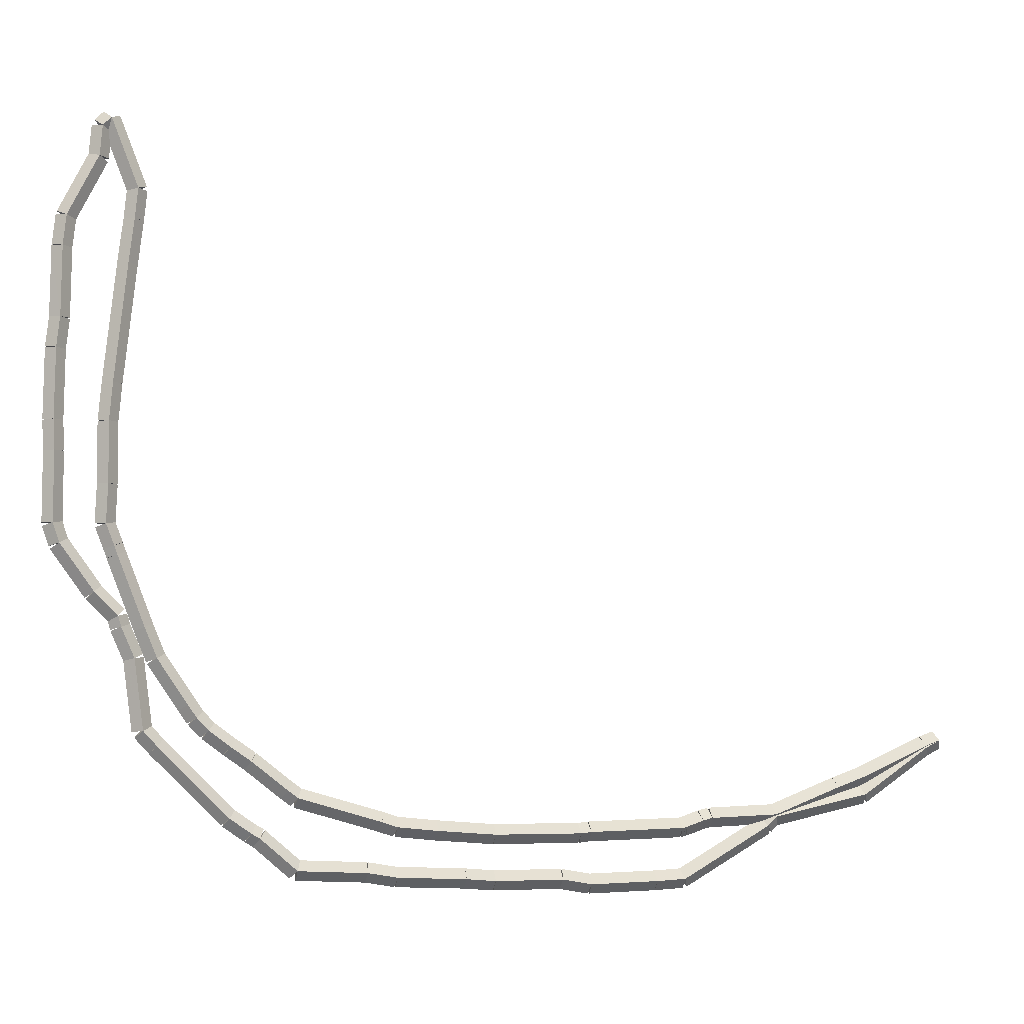
<metadata>
{"format":"obj","ext":"obj","renderer":"f3d","projection":"perspective","resolution":1024,"background":"white","views":[{"elev":-4.5,"azim":164.7,"up":"+Y"}]}
</metadata>
<code>
g offsets_0
v 39.3 11.49 0.1
v 39.32 11.4 3.725e-09
v 39.3 11.49 -0.1
v 39.28 11.59 -3.725e-09
v 39 11.44 0.1
v 39.02 11.34 3.725e-09
v 39 11.44 -0.1
v 38.98 11.54 -3.725e-09
f 1 2 3 4
f 6 2 1 5
f 5 1 4 8
f 6 5 8 7
f 8 4 3 7
f 7 3 2 6
g offsets_0
v 40 11.49 0.1
v 40 11.39 -1.034e-14
v 40 11.49 -0.1
v 40 11.59 3.107e-14
v 39.3 11.49 0.1
v 39.3 11.39 -1.034e-14
v 39.3 11.49 -0.1
v 39.3 11.59 3.107e-14
f 9 10 11 12
f 14 10 9 13
f 13 9 12 16
f 14 13 16 15
f 16 12 11 15
f 15 11 10 14
g offsets_0
v 40.3 11.52 0.1
v 40.31 11.42 -1.034e-14
v 40.3 11.52 -0.1
v 40.29 11.62 3.107e-14
v 40 11.49 0.1
v 40.01 11.39 -1.034e-14
v 40 11.49 -0.1
v 39.99 11.59 3.107e-14
f 17 18 19 20
f 22 18 17 21
f 21 17 20 24
f 22 21 24 23
f 24 20 19 23
f 23 19 18 22
g offsets_0
v 41 11.55 0.1
v 41 11.45 1.863e-09
v 41 11.55 -0.1
v 41 11.65 -1.863e-09
v 40.3 11.52 0.1
v 40.3 11.42 1.863e-09
v 40.3 11.52 -0.1
v 40.3 11.62 -1.863e-09
f 25 26 27 28
f 30 26 25 29
f 29 25 28 32
f 30 29 32 31
f 32 28 27 31
f 31 27 26 30
g offsets_0
v 41.3 11.6 0.1
v 41.32 11.5 -1.034e-14
v 41.3 11.6 -0.1
v 41.28 11.7 3.107e-14
v 41 11.55 0.1
v 41.02 11.45 -1.034e-14
v 41 11.55 -0.1
v 40.98 11.65 3.107e-14
f 33 34 35 36
f 38 34 33 37
f 37 33 36 40
f 38 37 40 39
f 40 36 35 39
f 39 35 34 38
g offsets_0
v 42 11.63 0.1
v 42 11.53 -1.034e-14
v 42 11.63 -0.1
v 42 11.73 3.107e-14
v 41.3 11.6 0.1
v 41.3 11.5 -1.034e-14
v 41.3 11.6 -0.1
v 41.3 11.7 3.107e-14
f 41 42 43 44
f 46 42 41 45
f 45 41 44 48
f 46 45 48 47
f 48 44 43 47
f 47 43 42 46
g offsets_0
v 42.37 11.95 0.1
v 42.44 11.88 1.49e-08
v 42.37 11.95 -0.1
v 42.31 12.03 -1.49e-08
v 42 11.63 0.1
v 42.07 11.56 1.49e-08
v 42 11.63 -0.1
v 41.93 11.71 -1.49e-08
f 49 50 51 52
f 54 50 49 53
f 53 49 52 56
f 54 53 56 55
f 56 52 51 55
f 55 51 50 54
g offsets_0
v 42.46 12 0.1
v 42.51 11.91 -1.034e-14
v 42.46 12 -0.1
v 42.41 12.09 3.107e-14
v 42.37 11.95 0.1
v 42.42 11.87 -1.034e-14
v 42.37 11.95 -0.1
v 42.32 12.04 3.107e-14
f 57 58 59 60
f 62 58 57 61
f 61 57 60 64
f 62 61 64 63
f 64 60 59 63
f 63 59 58 62
g offsets_0
v 42.67 12.15 0.1
v 42.73 12.07 -7.451e-09
v 42.67 12.15 -0.1
v 42.61 12.23 7.451e-09
v 42.46 12 0.1
v 42.51 11.92 -7.451e-09
v 42.46 12 -0.1
v 42.4 12.08 7.451e-09
f 65 66 67 68
f 70 66 65 69
f 69 65 68 72
f 70 69 72 71
f 72 68 67 71
f 71 67 66 70
g offsets_0
v 43.38 12.85 0.1
v 43.45 12.78 -1.034e-14
v 43.38 12.85 -0.1
v 43.31 12.92 3.107e-14
v 42.67 12.15 0.1
v 42.74 12.08 -1.034e-14
v 42.67 12.15 -0.1
v 42.6 12.22 3.107e-14
f 73 74 75 76
f 78 74 73 77
f 77 73 76 80
f 78 77 80 79
f 80 76 75 79
f 79 75 74 78
g offsets_0
v 43.52 13 0.1
v 43.59 12.93 -1.034e-14
v 43.52 13 -0.1
v 43.44 13.07 3.107e-14
v 43.38 12.85 0.1
v 43.45 12.78 -1.034e-14
v 43.38 12.85 -0.1
v 43.3 12.92 3.107e-14
f 81 82 83 84
f 86 82 81 85
f 85 81 84 88
f 86 85 88 87
f 88 84 83 87
f 87 83 82 86
g offsets_0
v 43.61 13.7 0.1
v 43.71 13.69 -1.034e-14
v 43.61 13.7 -0.1
v 43.51 13.71 3.107e-14
v 43.52 13 0.1
v 43.62 12.99 -1.034e-14
v 43.52 13 -0.1
v 43.42 13.01 3.107e-14
f 89 90 91 92
f 94 90 89 93
f 93 89 92 96
f 94 93 96 95
f 96 92 91 95
f 95 91 90 94
g offsets_0
v 43.74 14 0.1
v 43.83 13.96 -1.034e-14
v 43.74 14 -0.1
v 43.65 14.04 3.107e-14
v 43.61 13.7 0.1
v 43.7 13.66 -1.034e-14
v 43.61 13.7 -0.1
v 43.51 13.74 3.107e-14
f 97 98 99 100
f 102 98 97 101
f 101 97 100 104
f 102 101 104 103
f 104 100 99 103
f 103 99 98 102
g offsets_0
v 43.77 14.11 0.1
v 43.86 14.08 1.863e-09
v 43.77 14.11 -0.1
v 43.67 14.13 -1.863e-09
v 43.74 14 0.1
v 43.83 13.97 1.863e-09
v 43.74 14 -0.1
v 43.64 14.03 -1.863e-09
f 105 106 107 108
f 110 106 105 109
f 109 105 108 112
f 110 109 112 111
f 112 108 107 111
f 111 107 106 110
g offsets_0
v 44 14.34 0.1
v 44.07 14.27 -1.034e-14
v 44 14.34 -0.1
v 43.93 14.41 3.107e-14
v 43.77 14.11 0.1
v 43.84 14.04 -1.034e-14
v 43.77 14.11 -0.1
v 43.7 14.18 3.107e-14
f 113 114 115 116
f 118 114 113 117
f 117 113 116 120
f 118 117 120 119
f 120 116 115 119
f 119 115 114 118
g offsets_0
v 44.34 14.81 0.1
v 44.42 14.75 -1.034e-14
v 44.34 14.81 -0.1
v 44.26 14.86 3.107e-14
v 44 14.34 0.1
v 44.08 14.28 -1.034e-14
v 44 14.34 -0.1
v 43.92 14.4 3.107e-14
f 121 122 123 124
f 126 122 121 125
f 125 121 124 128
f 126 125 128 127
f 128 124 123 127
f 127 123 122 126
g offsets_0
v 44.4 15 0.1
v 44.5 14.97 -1.034e-14
v 44.4 15 -0.1
v 44.31 15.03 3.107e-14
v 44.34 14.81 0.1
v 44.43 14.77 -1.034e-14
v 44.34 14.81 -0.1
v 44.24 14.84 3.107e-14
f 129 130 131 132
f 134 130 129 133
f 133 129 132 136
f 134 133 136 135
f 136 132 131 135
f 135 131 130 134
g offsets_0
v 44.4 15.7 0.1
v 44.5 15.7 4.657e-10
v 44.4 15.7 -0.1
v 44.3 15.7 -4.656e-10
v 44.4 15 0.1
v 44.5 15 4.657e-10
v 44.4 15 -0.1
v 44.3 15 -4.656e-10
f 137 138 139 140
f 142 138 137 141
f 141 137 140 144
f 142 141 144 143
f 144 140 139 143
f 143 139 138 142
g offsets_0
v 44.41 16 0.1
v 44.51 16 -1.034e-14
v 44.41 16 -0.1
v 44.31 16 3.107e-14
v 44.4 15.7 0.1
v 44.5 15.7 -1.034e-14
v 44.4 15.7 -0.1
v 44.3 15.7 3.107e-14
f 145 146 147 148
f 150 146 145 149
f 149 145 148 152
f 150 149 152 151
f 152 148 147 151
f 151 147 146 150
g offsets_0
v 44.4 16.7 0.1
v 44.5 16.7 -1.034e-14
v 44.4 16.7 -0.1
v 44.3 16.7 3.107e-14
v 44.41 16 0.1
v 44.51 16 -1.034e-14
v 44.41 16 -0.1
v 44.31 16 3.107e-14
f 153 154 155 156
f 158 154 153 157
f 157 153 156 160
f 158 157 160 159
f 160 156 155 159
f 159 155 154 158
g offsets_0
v 44.36 17 0.1
v 44.46 17.01 -1.034e-14
v 44.36 17 -0.1
v 44.26 16.99 3.107e-14
v 44.4 16.7 0.1
v 44.49 16.71 -1.034e-14
v 44.4 16.7 -0.1
v 44.3 16.69 3.107e-14
f 161 162 163 164
f 166 162 161 165
f 165 161 164 168
f 166 165 168 167
f 168 164 163 167
f 167 163 162 166
g offsets_0
v 44.35 17.7 0.1
v 44.45 17.7 9.313e-10
v 44.35 17.7 -0.1
v 44.25 17.7 -9.313e-10
v 44.36 17 0.1
v 44.46 17 9.313e-10
v 44.36 17 -0.1
v 44.26 17 -9.313e-10
f 169 170 171 172
f 174 170 169 173
f 173 169 172 176
f 174 173 176 175
f 176 172 171 175
f 175 171 170 174
g offsets_0
v 44.31 18 0.1
v 44.41 18.01 -1.034e-14
v 44.31 18 -0.1
v 44.21 17.99 3.107e-14
v 44.35 17.7 0.1
v 44.45 17.71 -1.034e-14
v 44.35 17.7 -0.1
v 44.25 17.69 3.107e-14
f 177 178 179 180
f 182 178 177 181
f 181 177 180 184
f 182 181 184 183
f 184 180 179 183
f 183 179 178 182
g offsets_0
v 44.01 18.6 0.1
v 44.1 18.65 -2.98e-08
v 44.01 18.6 -0.1
v 43.92 18.56 2.98e-08
v 44.31 18 0.1
v 44.4 18.05 -2.98e-08
v 44.31 18 -0.1
v 44.22 17.95 2.98e-08
f 185 186 187 188
f 190 186 185 189
f 189 185 188 192
f 190 189 192 191
f 192 188 187 191
f 191 187 186 190
g offsets_0
v 43.98 18.9 0.1
v 44.08 18.91 -1.034e-14
v 43.98 18.9 -0.1
v 43.88 18.89 3.107e-14
v 44.01 18.6 0.1
v 44.11 18.61 -1.034e-14
v 44.01 18.6 -0.1
v 43.91 18.59 3.107e-14
f 193 194 195 196
f 198 194 193 197
f 197 193 196 200
f 198 197 200 199
f 200 196 195 199
f 199 195 194 198
g offsets_0
v 43.9 18.99 0.1
v 43.97 19.06 -1.034e-14
v 43.9 18.99 -0.1
v 43.82 18.92 3.107e-14
v 43.98 18.9 0.1
v 44.05 18.97 -1.034e-14
v 43.98 18.9 -0.1
v 43.91 18.83 3.107e-14
f 201 202 203 204
f 206 202 201 205
f 205 201 204 208
f 206 205 208 207
f 208 204 203 207
f 207 203 202 206
g offsets_0
v 43.63 18.3 0.1
v 43.53 18.34 -1.034e-14
v 43.63 18.3 -0.1
v 43.72 18.26 3.107e-14
v 43.9 18.99 0.1
v 43.8 19.02 -1.034e-14
v 43.9 18.99 -0.1
v 43.99 18.95 3.107e-14
f 209 210 211 212
f 214 210 209 213
f 213 209 212 216
f 214 213 216 215
f 216 212 211 215
f 215 211 210 214
g offsets_0
v 43.66 18 0.1
v 43.56 17.99 -1.034e-14
v 43.66 18 -0.1
v 43.76 18.01 3.107e-14
v 43.63 18.3 0.1
v 43.53 18.29 -1.034e-14
v 43.63 18.3 -0.1
v 43.73 18.31 3.107e-14
f 217 218 219 220
f 222 218 217 221
f 221 217 220 224
f 222 221 224 223
f 224 220 219 223
f 223 219 218 222
g offsets_0
v 43.71 17.56 0.1
v 43.61 17.55 -1.034e-14
v 43.71 17.56 -0.1
v 43.81 17.57 3.107e-14
v 43.66 18 0.1
v 43.56 17.99 -1.034e-14
v 43.66 18 -0.1
v 43.76 18.01 3.107e-14
f 225 226 227 228
f 230 226 225 229
f 229 225 228 232
f 230 229 232 231
f 232 228 227 231
f 231 227 226 230
g offsets_0
v 43.83 16.57 0.1
v 43.73 16.56 7.451e-09
v 43.83 16.57 -0.1
v 43.92 16.58 -7.451e-09
v 43.71 17.56 0.1
v 43.61 17.55 7.451e-09
v 43.71 17.56 -0.1
v 43.81 17.57 -7.451e-09
f 233 234 235 236
f 238 234 233 237
f 237 233 236 240
f 238 237 240 239
f 240 236 235 239
f 239 235 234 238
g offsets_0
v 43.85 16.38 0.1
v 43.75 16.37 -1.034e-14
v 43.85 16.38 -0.1
v 43.95 16.39 3.107e-14
v 43.83 16.57 0.1
v 43.73 16.56 -1.034e-14
v 43.83 16.57 -0.1
v 43.92 16.58 3.107e-14
f 241 242 243 244
f 246 242 241 245
f 245 241 244 248
f 246 245 248 247
f 248 244 243 247
f 247 243 242 246
g offsets_0
v 43.88 16 0.1
v 43.78 15.99 3.725e-09
v 43.88 16 -0.1
v 43.98 16.01 -3.725e-09
v 43.85 16.38 0.1
v 43.75 16.37 3.725e-09
v 43.85 16.38 -0.1
v 43.95 16.39 -3.725e-09
f 249 250 251 252
f 254 250 249 253
f 253 249 252 256
f 254 253 256 255
f 256 252 251 255
f 255 251 250 254
g offsets_0
v 43.88 15.39 0.1
v 43.78 15.39 2.328e-10
v 43.88 15.39 -0.1
v 43.98 15.39 -2.328e-10
v 43.88 16 0.1
v 43.78 16 2.328e-10
v 43.88 16 -0.1
v 43.98 16 -2.328e-10
f 257 258 259 260
f 262 258 257 261
f 261 257 260 264
f 262 261 264 263
f 264 260 259 263
f 263 259 258 262
g offsets_0
v 43.9 15 0.1
v 43.8 15 -1.034e-14
v 43.9 15 -0.1
v 44 15 3.107e-14
v 43.88 15.39 0.1
v 43.78 15.38 -1.034e-14
v 43.88 15.39 -0.1
v 43.98 15.39 3.107e-14
f 265 266 267 268
f 270 266 265 269
f 269 265 268 272
f 270 269 272 271
f 272 268 267 271
f 271 267 266 270
g offsets_0
v 43.81 14.79 0.1
v 43.72 14.82 -7.451e-09
v 43.81 14.79 -0.1
v 43.91 14.75 7.451e-09
v 43.9 15 0.1
v 43.8 15.04 -7.451e-09
v 43.9 15 -0.1
v 43.99 14.96 7.451e-09
f 273 274 275 276
f 278 274 273 277
f 277 273 276 280
f 278 277 280 279
f 280 276 275 279
f 279 275 274 278
g offsets_0
v 43.78 14.7 0.1
v 43.69 14.73 1.863e-09
v 43.78 14.7 -0.1
v 43.88 14.67 -1.863e-09
v 43.81 14.79 0.1
v 43.72 14.82 1.863e-09
v 43.81 14.79 -0.1
v 43.91 14.75 -1.863e-09
f 281 282 283 284
f 286 282 281 285
f 285 281 284 288
f 286 285 288 287
f 288 284 283 287
f 287 283 282 286
g offsets_0
v 43.51 14 0.1
v 43.42 14.04 -1.034e-14
v 43.51 14 -0.1
v 43.61 13.96 3.107e-14
v 43.78 14.7 0.1
v 43.69 14.74 -1.034e-14
v 43.78 14.7 -0.1
v 43.88 14.66 3.107e-14
f 289 290 291 292
f 294 290 289 293
f 293 289 292 296
f 294 293 296 295
f 296 292 291 295
f 295 291 290 294
g offsets_0
v 43.39 13.7 0.1
v 43.3 13.74 -7.451e-09
v 43.39 13.7 -0.1
v 43.48 13.66 7.451e-09
v 43.51 14 0.1
v 43.42 14.04 -7.451e-09
v 43.51 14 -0.1
v 43.61 13.96 7.451e-09
f 297 298 299 300
f 302 298 297 301
f 301 297 300 304
f 302 301 304 303
f 304 300 299 303
f 303 299 298 302
g offsets_0
v 43.09 13.25 0.1
v 43 13.31 -1.034e-14
v 43.09 13.25 -0.1
v 43.17 13.19 3.107e-14
v 43.39 13.7 0.1
v 43.31 13.76 -1.034e-14
v 43.39 13.7 -0.1
v 43.47 13.64 3.107e-14
f 305 306 307 308
f 310 306 305 309
f 309 305 308 312
f 310 309 312 311
f 312 308 307 311
f 311 307 306 310
g offsets_0
v 43 13.13 0.1
v 42.92 13.18 -1.034e-14
v 43 13.13 -0.1
v 43.08 13.07 3.107e-14
v 43.09 13.25 0.1
v 43.01 13.31 -1.034e-14
v 43.09 13.25 -0.1
v 43.17 13.19 3.107e-14
f 313 314 315 316
f 318 314 313 317
f 317 313 316 320
f 318 317 320 319
f 320 316 315 319
f 319 315 314 318
g offsets_0
v 42.88 13 0.1
v 42.81 13.07 -1.034e-14
v 42.88 13 -0.1
v 42.95 12.93 3.107e-14
v 43 13.13 0.1
v 42.93 13.19 -1.034e-14
v 43 13.13 -0.1
v 43.07 13.06 3.107e-14
f 321 322 323 324
f 326 322 321 325
f 325 321 324 328
f 326 325 328 327
f 328 324 323 327
f 327 323 322 326
g offsets_0
v 42.67 12.84 0.1
v 42.61 12.92 -1.49e-08
v 42.67 12.84 -0.1
v 42.73 12.76 1.49e-08
v 42.88 13 0.1
v 42.82 13.08 -1.49e-08
v 42.88 13 -0.1
v 42.94 12.92 1.49e-08
f 329 330 331 332
f 334 330 329 333
f 333 329 332 336
f 334 333 336 335
f 336 332 331 335
f 335 331 330 334
g offsets_0
v 42.46 12.7 0.1
v 42.41 12.78 -1.034e-14
v 42.46 12.7 -0.1
v 42.52 12.62 3.107e-14
v 42.67 12.84 0.1
v 42.61 12.92 -1.034e-14
v 42.67 12.84 -0.1
v 42.73 12.76 3.107e-14
f 337 338 339 340
f 342 338 337 341
f 341 337 340 344
f 342 341 344 343
f 344 340 339 343
f 343 339 338 342
g offsets_0
v 42.1 12.41 0.1
v 42.03 12.49 -1.49e-08
v 42.1 12.41 -0.1
v 42.16 12.33 1.49e-08
v 42.46 12.7 0.1
v 42.4 12.78 -1.49e-08
v 42.46 12.7 -0.1
v 42.53 12.62 1.49e-08
f 345 346 347 348
f 350 346 345 349
f 349 345 348 352
f 350 349 352 351
f 352 348 347 351
f 351 347 346 350
g offsets_0
v 42 12.34 0.1
v 41.94 12.42 3.725e-09
v 42 12.34 -0.1
v 42.06 12.26 -3.725e-09
v 42.1 12.41 0.1
v 42.04 12.49 3.725e-09
v 42.1 12.41 -0.1
v 42.16 12.33 -3.725e-09
f 353 354 355 356
f 358 354 353 357
f 357 353 356 360
f 358 357 360 359
f 360 356 355 359
f 359 355 354 358
g offsets_0
v 41.16 12.09 0.1
v 41.13 12.19 -1.49e-08
v 41.16 12.09 -0.1
v 41.19 12 1.49e-08
v 42 12.34 0.1
v 41.97 12.43 -1.49e-08
v 42 12.34 -0.1
v 42.03 12.24 1.49e-08
f 361 362 363 364
f 366 362 361 365
f 365 361 364 368
f 366 365 368 367
f 368 364 363 367
f 367 363 362 366
g offsets_0
v 41 12.04 0.1
v 40.97 12.14 -3.725e-09
v 41 12.04 -0.1
v 41.03 11.95 3.725e-09
v 41.16 12.09 0.1
v 41.13 12.19 -3.725e-09
v 41.16 12.09 -0.1
v 41.19 12 3.725e-09
f 369 370 371 372
f 374 370 369 373
f 373 369 372 376
f 374 373 376 375
f 376 372 371 375
f 375 371 370 374
g offsets_0
v 40.59 12 0.1
v 40.58 12.1 -1.034e-14
v 40.59 12 -0.1
v 40.6 11.9 3.107e-14
v 41 12.04 0.1
v 40.99 12.14 -1.034e-14
v 41 12.04 -0.1
v 41.01 11.94 3.107e-14
f 377 378 379 380
f 382 378 377 381
f 381 377 380 384
f 382 381 384 383
f 384 380 379 383
f 383 379 378 382
g offsets_0
v 40 11.95 0.1
v 39.99 12.05 3.725e-09
v 40 11.95 -0.1
v 40.01 11.85 -3.725e-09
v 40.59 12 0.1
v 40.59 12.1 3.725e-09
v 40.59 12 -0.1
v 40.6 11.9 -3.725e-09
f 385 386 387 388
f 390 386 385 389
f 389 385 388 392
f 390 389 392 391
f 392 388 387 391
f 391 387 386 390
g offsets_0
v 39.11 11.95 0.1
v 39.11 12.05 -1.034e-14
v 39.11 11.95 -0.1
v 39.11 11.85 3.107e-14
v 40 11.95 0.1
v 40 12.05 -1.034e-14
v 40 11.95 -0.1
v 40 11.85 3.107e-14
f 393 394 395 396
f 398 394 393 397
f 397 393 396 400
f 398 397 400 399
f 400 396 395 399
f 399 395 394 398
g offsets_0
v 39 11.96 0.1
v 39.01 12.06 -1.034e-14
v 39 11.96 -0.1
v 38.99 11.87 3.107e-14
v 39.11 11.95 0.1
v 39.12 12.05 -1.034e-14
v 39.11 11.95 -0.1
v 39.1 11.85 3.107e-14
f 401 402 403 404
f 406 402 401 405
f 405 401 404 408
f 406 405 408 407
f 408 404 403 407
f 407 403 402 406
g offsets_0
v 38.03 11.99 0.1
v 38.03 12.09 -1.034e-14
v 38.03 11.99 -0.1
v 38.02 11.89 3.107e-14
v 39 11.96 0.1
v 39 12.06 -1.034e-14
v 39 11.96 -0.1
v 39 11.86 3.107e-14
f 409 410 411 412
f 414 410 409 413
f 413 409 412 416
f 414 413 416 415
f 416 412 411 415
f 415 411 410 414
g offsets_0
v 38 12 0.1
v 38.02 12.09 -1.034e-14
v 38 12 -0.1
v 37.98 11.9 3.107e-14
v 38.03 11.99 0.1
v 38.04 12.09 -1.034e-14
v 38.03 11.99 -0.1
v 38.01 11.89 3.107e-14
f 417 418 419 420
f 422 418 417 421
f 421 417 420 424
f 422 421 424 423
f 424 420 419 423
f 423 419 418 422
g offsets_0
v 37.98 12 0.1
v 38 12.1 -1.034e-14
v 37.98 12 -0.1
v 37.96 11.9 3.107e-14
v 38 12 0.1
v 38.02 12.09 -1.034e-14
v 38 12 -0.1
v 37.98 11.9 3.107e-14
f 425 426 427 428
f 430 426 425 429
f 429 425 428 432
f 430 429 432 431
f 432 428 427 431
f 431 427 426 430
g offsets_0
v 37.8 12.06 0.1
v 37.83 12.16 -1.034e-14
v 37.8 12.06 -0.1
v 37.77 11.97 3.107e-14
v 37.98 12 0.1
v 38.02 12.09 -1.034e-14
v 37.98 12 -0.1
v 37.95 11.91 3.107e-14
f 433 434 435 436
f 438 434 433 437
f 437 433 436 440
f 438 437 440 439
f 440 436 435 439
f 439 435 434 438
g offsets_0
v 37.7 12.09 0.1
v 37.72 12.19 -1.034e-14
v 37.7 12.09 -0.1
v 37.68 11.99 3.107e-14
v 37.8 12.06 0.1
v 37.82 12.16 -1.034e-14
v 37.8 12.06 -0.1
v 37.78 11.97 3.107e-14
f 441 442 443 444
f 446 442 441 445
f 445 441 444 448
f 446 445 448 447
f 448 444 443 447
f 447 443 442 446
g offsets_0
v 37 12.11 0.1
v 37 12.21 -1.034e-14
v 37 12.11 -0.1
v 37 12.01 3.107e-14
v 37.7 12.09 0.1
v 37.7 12.19 -1.034e-14
v 37.7 12.09 -0.1
v 37.7 11.99 3.107e-14
f 449 450 451 452
f 454 450 449 453
f 453 449 452 456
f 454 453 456 455
f 456 452 451 455
f 455 451 450 454
g offsets_0
v 36.3 12.39 0.1
v 36.34 12.48 -1.034e-14
v 36.3 12.39 -0.1
v 36.26 12.3 3.107e-14
v 37 12.11 0.1
v 37.04 12.21 -1.034e-14
v 37 12.11 -0.1
v 36.96 12.02 3.107e-14
f 457 458 459 460
f 462 458 457 461
f 461 457 460 464
f 462 461 464 463
f 464 460 459 463
f 463 459 458 462
g offsets_0
v 36 12.5 0.1
v 36.03 12.59 -1.034e-14
v 36 12.5 -0.1
v 35.97 12.4 3.107e-14
v 36.3 12.39 0.1
v 36.33 12.48 -1.034e-14
v 36.3 12.39 -0.1
v 36.27 12.29 3.107e-14
f 465 466 467 468
f 470 466 465 469
f 469 465 468 472
f 470 469 472 471
f 472 468 467 471
f 471 467 466 470
g offsets_0
v 35.3 12.81 0.1
v 35.34 12.9 -1.034e-14
v 35.3 12.81 -0.1
v 35.26 12.72 3.107e-14
v 36 12.5 0.1
v 36.04 12.59 -1.034e-14
v 36 12.5 -0.1
v 35.96 12.41 3.107e-14
f 473 474 475 476
f 478 474 473 477
f 477 473 476 480
f 478 477 480 479
f 480 476 475 479
f 479 475 474 478
g offsets_0
v 35.15 12.87 0.1
v 35.18 12.96 -1.034e-14
v 35.15 12.87 -0.1
v 35.12 12.77 3.107e-14
v 35.3 12.81 0.1
v 35.33 12.91 -1.034e-14
v 35.3 12.81 -0.1
v 35.27 12.72 3.107e-14
f 481 482 483 484
f 486 482 481 485
f 485 481 484 488
f 486 485 488 487
f 488 484 483 487
f 487 483 482 486
g offsets_0
v 35.3 12.79 0.1
v 35.25 12.7 -1.034e-14
v 35.3 12.79 -0.1
v 35.35 12.88 3.107e-14
v 35.15 12.87 0.1
v 35.1 12.78 -1.034e-14
v 35.15 12.87 -0.1
v 35.2 12.96 3.107e-14
f 489 490 491 492
f 494 490 489 493
f 493 489 492 496
f 494 493 496 495
f 496 492 491 495
f 495 491 490 494
g offsets_0
v 36 12.31 0.1
v 35.94 12.23 -1.034e-14
v 36 12.31 -0.1
v 36.06 12.39 3.107e-14
v 35.3 12.79 0.1
v 35.24 12.71 -1.034e-14
v 35.3 12.79 -0.1
v 35.36 12.87 3.107e-14
f 497 498 499 500
f 502 498 497 501
f 501 497 500 504
f 502 501 504 503
f 504 500 499 503
f 503 499 498 502
g offsets_0
v 36.98 12.1 0.1
v 36.96 12 -1.49e-08
v 36.98 12.1 -0.1
v 37 12.19 1.49e-08
v 36 12.31 0.1
v 35.98 12.21 -1.49e-08
v 36 12.31 -0.1
v 36.02 12.41 1.49e-08
f 505 506 507 508
f 510 506 505 509
f 509 505 508 512
f 510 509 512 511
f 512 508 507 511
f 511 507 506 510
g offsets_0
v 37 12.09 0.1
v 36.98 11.99 -1.034e-14
v 37 12.09 -0.1
v 37.02 12.19 3.107e-14
v 36.98 12.1 0.1
v 36.96 12 -1.034e-14
v 36.98 12.1 -0.1
v 37 12.19 3.107e-14
f 513 514 515 516
f 518 514 513 517
f 517 513 516 520
f 518 517 520 519
f 520 516 515 519
f 519 515 514 518
g offsets_0
v 37.09 12 0.1
v 37.02 11.93 -1.034e-14
v 37.09 12 -0.1
v 37.16 12.07 3.107e-14
v 37 12.09 0.1
v 36.93 12.02 -1.034e-14
v 37 12.09 -0.1
v 37.07 12.16 3.107e-14
f 521 522 523 524
f 526 522 521 525
f 525 521 524 528
f 526 525 528 527
f 528 524 523 527
f 527 523 522 526
g offsets_0
v 37.96 11.5 0.1
v 37.91 11.41 -1.034e-14
v 37.96 11.5 -0.1
v 38.01 11.59 3.107e-14
v 37.09 12 0.1
v 37.04 11.91 -1.034e-14
v 37.09 12 -0.1
v 37.14 12.09 3.107e-14
f 529 530 531 532
f 534 530 529 533
f 533 529 532 536
f 534 533 536 535
f 536 532 531 535
f 535 531 530 534
g offsets_0
v 38 11.48 0.1
v 37.95 11.39 -1.034e-14
v 38 11.48 -0.1
v 38.05 11.56 3.107e-14
v 37.96 11.5 0.1
v 37.91 11.41 -1.034e-14
v 37.96 11.5 -0.1
v 38.01 11.59 3.107e-14
f 537 538 539 540
f 542 538 537 541
f 541 537 540 544
f 542 541 544 543
f 544 540 539 543
f 543 539 538 542
g offsets_0
v 38.3 11.46 0.1
v 38.29 11.36 -1.034e-14
v 38.3 11.46 -0.1
v 38.31 11.56 3.107e-14
v 38 11.48 0.1
v 37.99 11.38 -1.034e-14
v 38 11.48 -0.1
v 38.01 11.58 3.107e-14
f 545 546 547 548
f 550 546 545 549
f 549 545 548 552
f 550 549 552 551
f 552 548 547 551
f 551 547 546 550
g offsets_0
v 39 11.44 0.1
v 39 11.34 -1.034e-14
v 39 11.44 -0.1
v 39 11.54 3.107e-14
v 38.3 11.46 0.1
v 38.3 11.36 -1.034e-14
v 38.3 11.46 -0.1
v 38.3 11.56 3.107e-14
f 553 554 555 556
f 558 554 553 557
f 557 553 556 560
f 558 557 560 559
f 560 556 555 559
f 559 555 554 558

</code>
